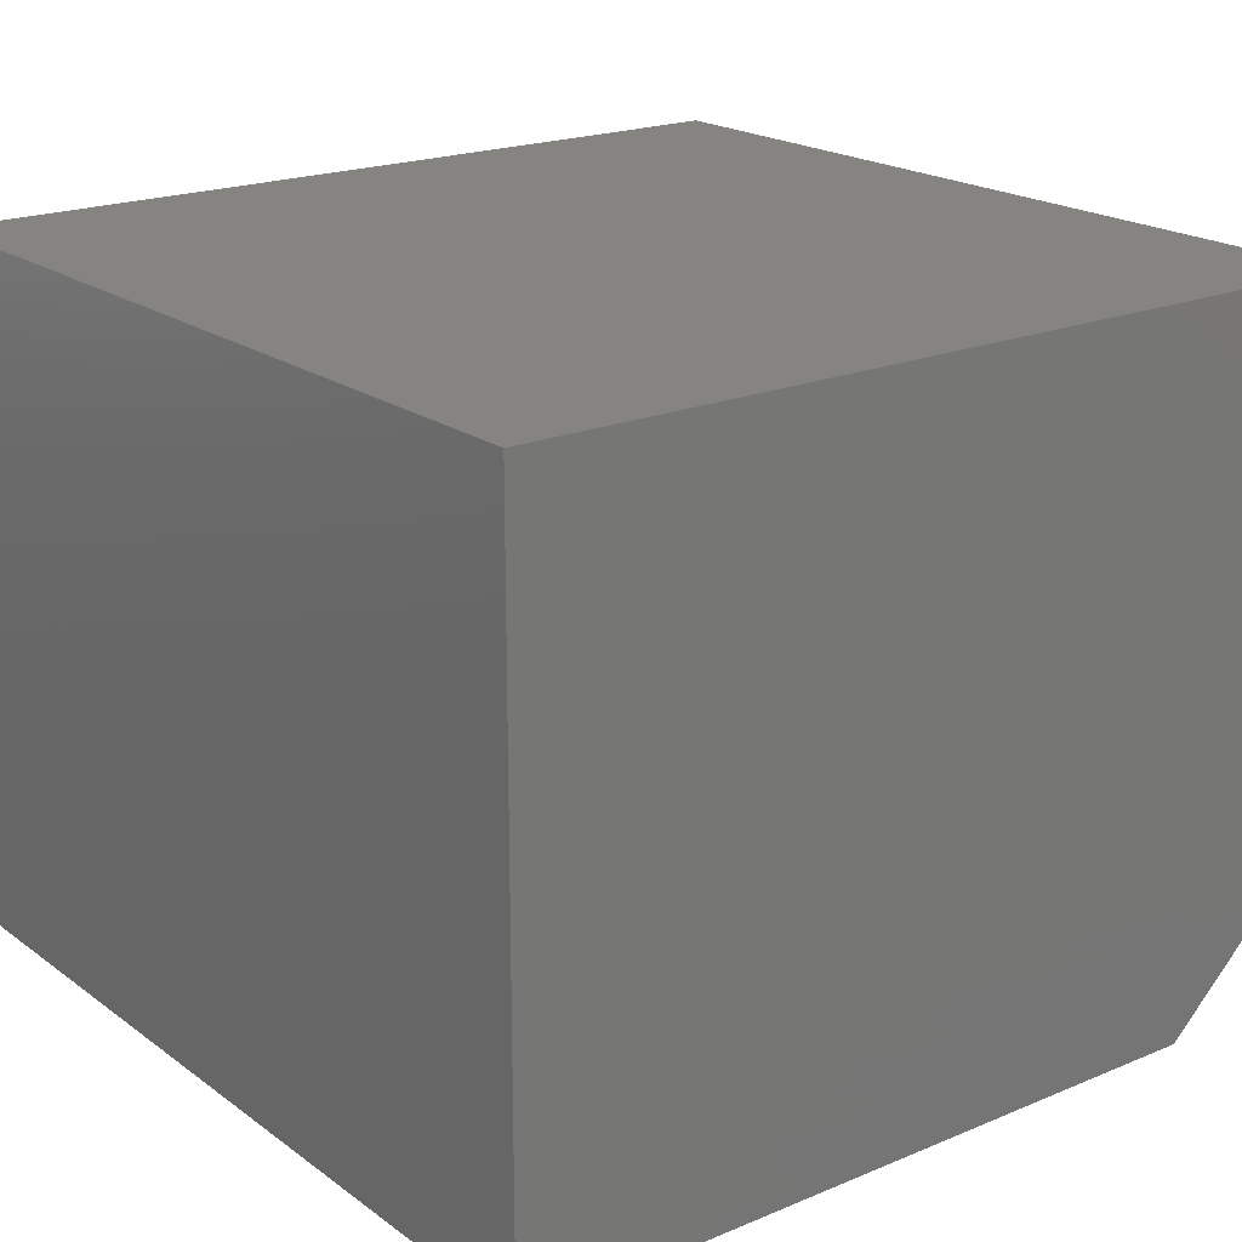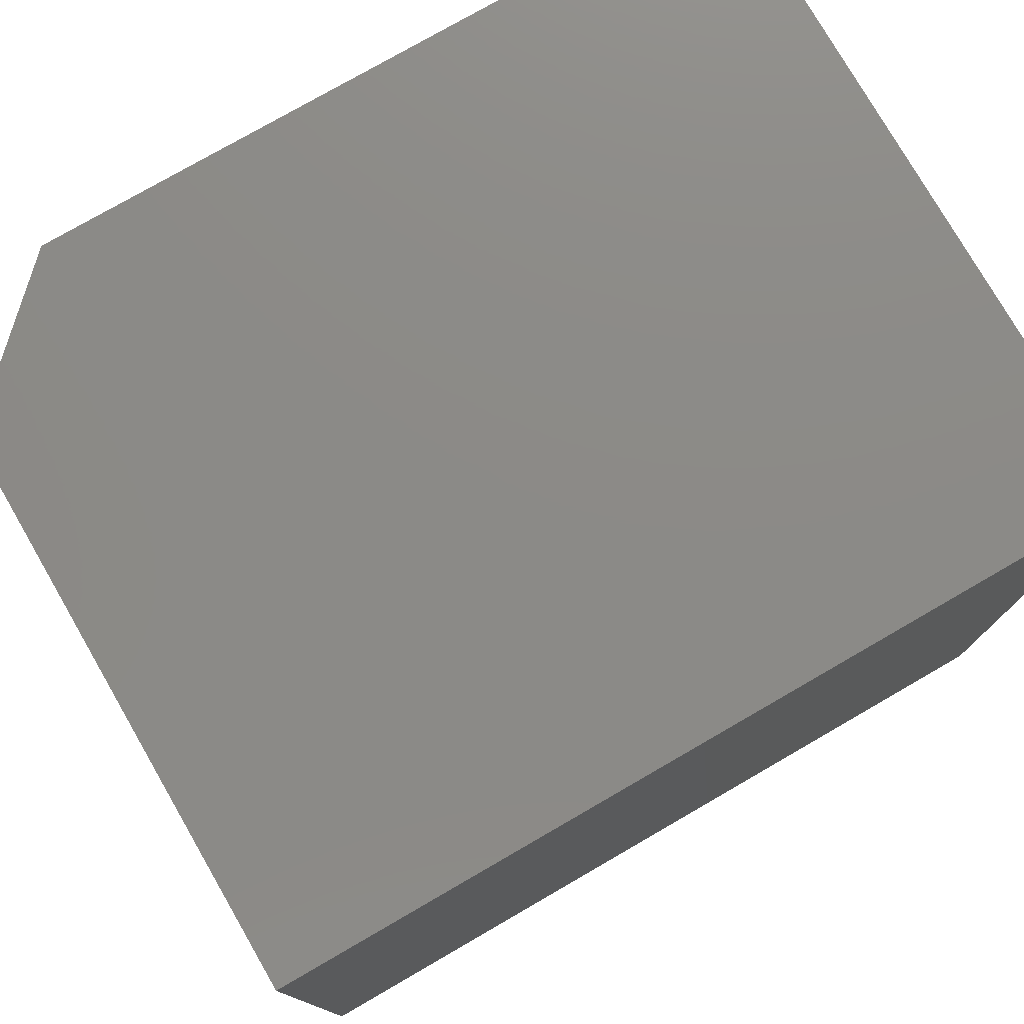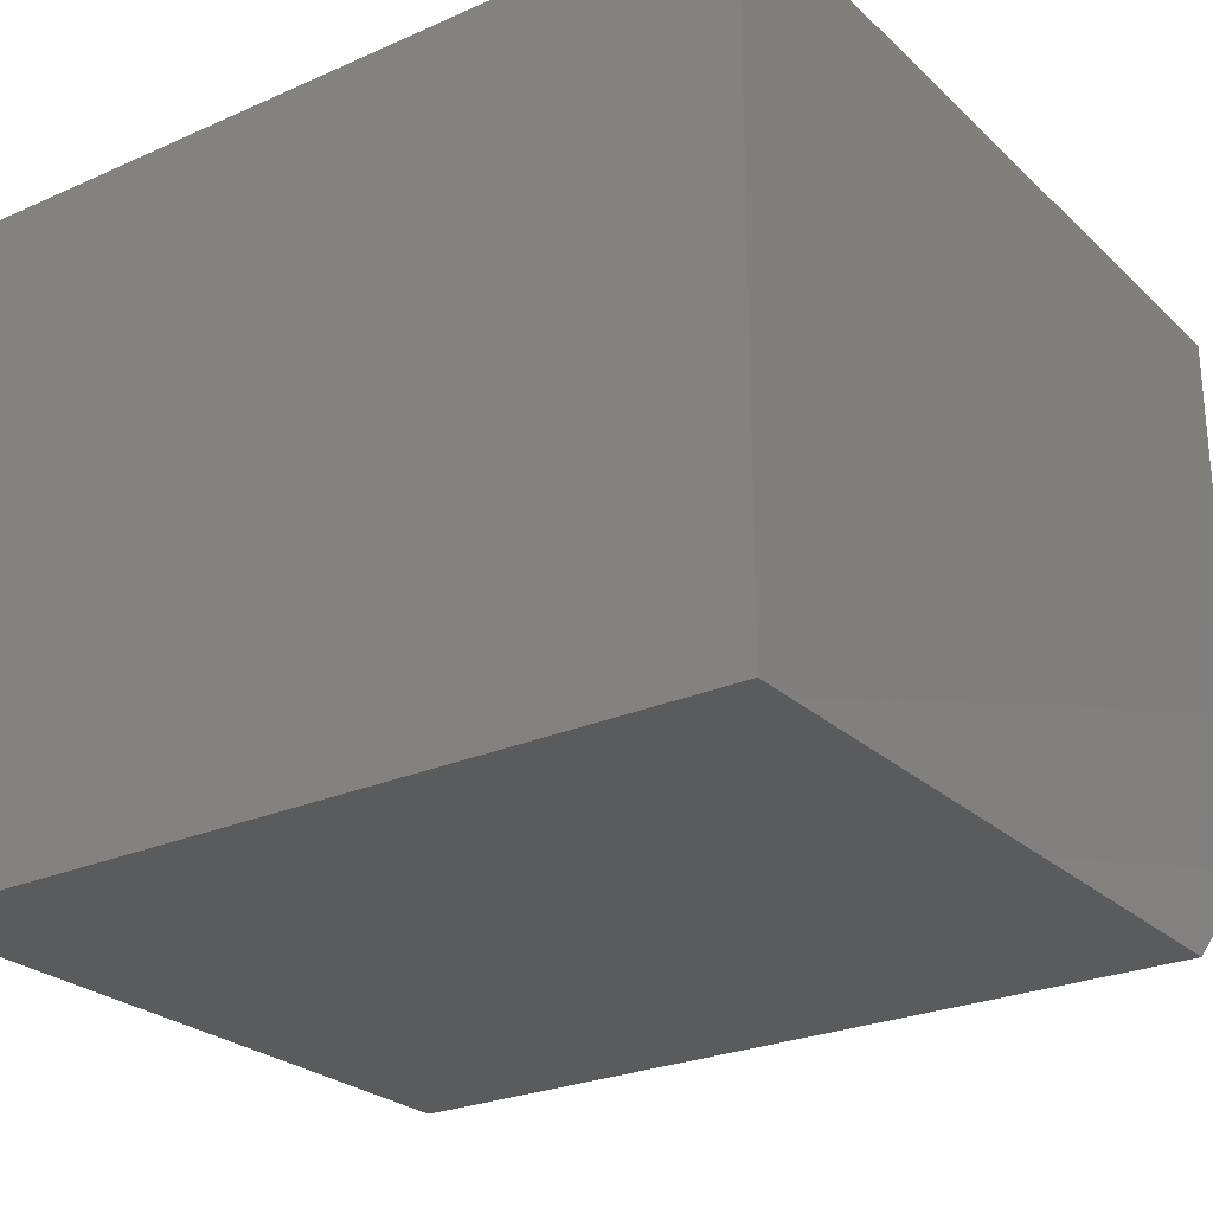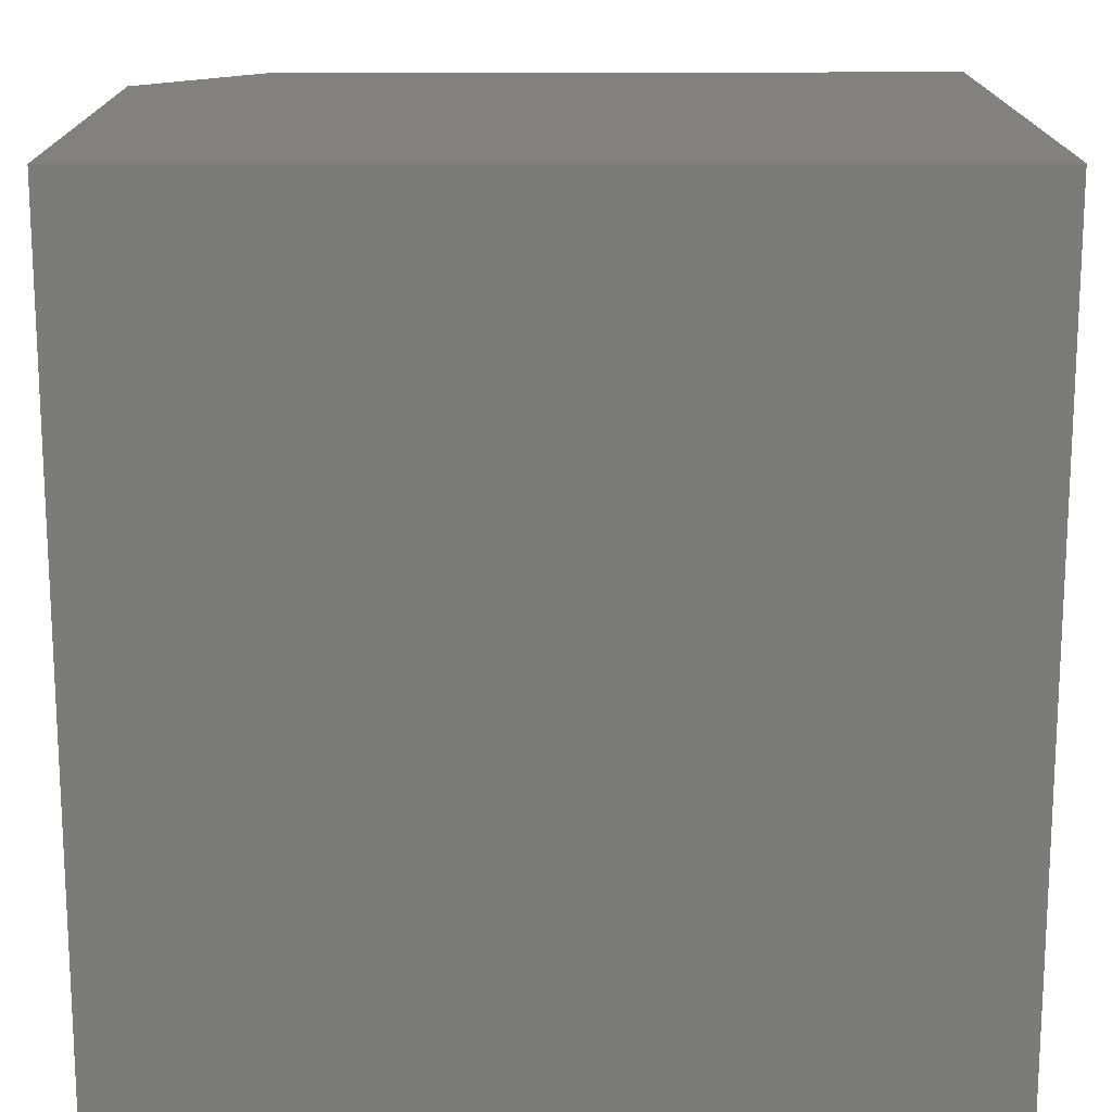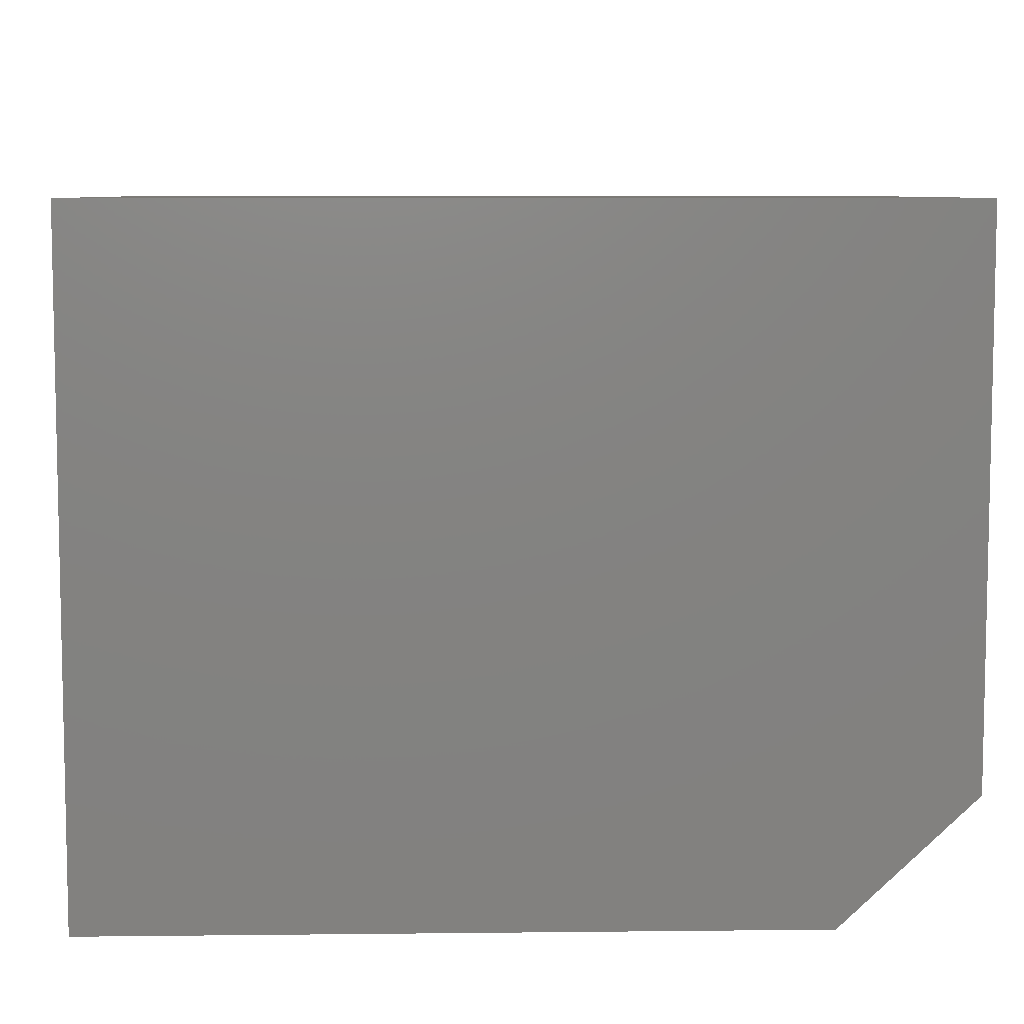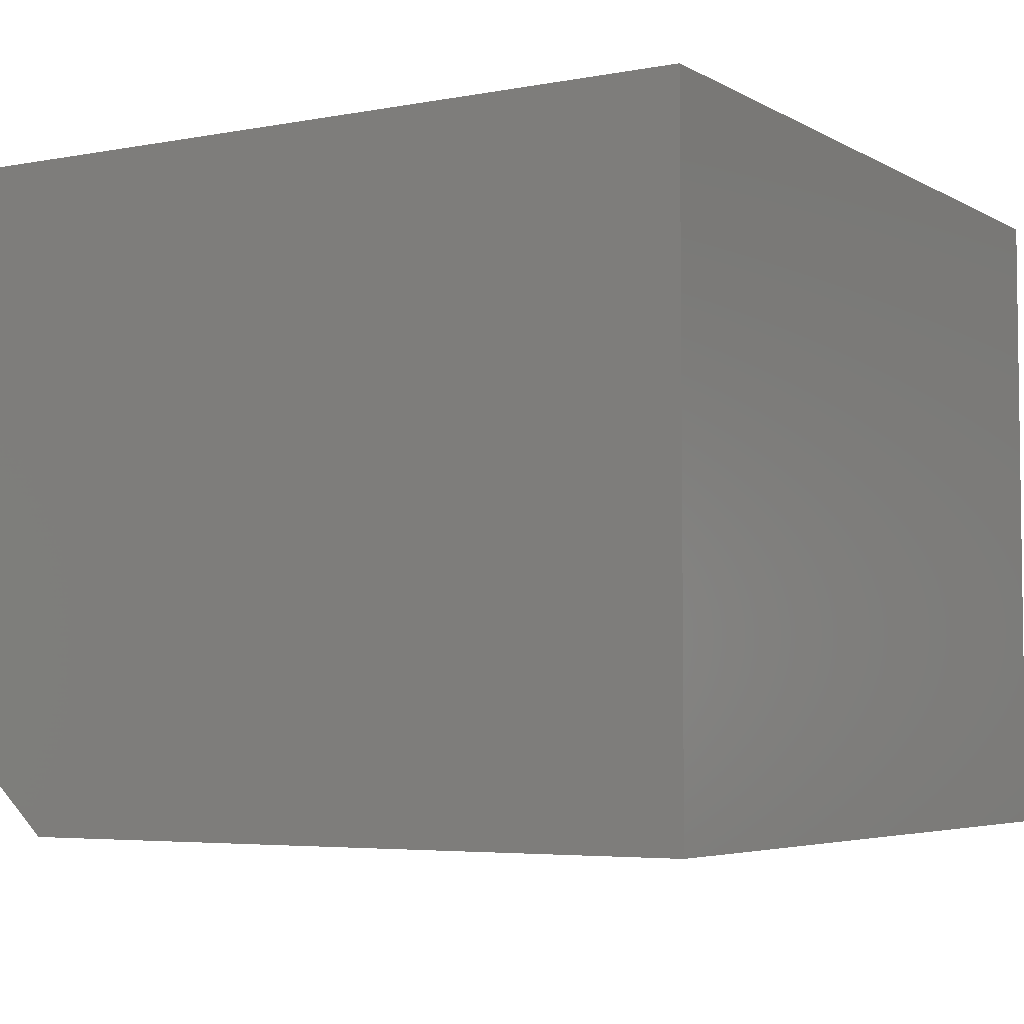
<metadata>
{"format":"stl","ext":"stl","renderer":"f3d","projection":"perspective","resolution":1024,"background":"white","views":[{"elev":20.0,"azim":142.5,"up":"+Z"},{"elev":77.4,"azim":-30.0,"up":"+Y"},{"elev":-25.8,"azim":125.1,"up":"+Z"},{"elev":16.0,"azim":-0.2,"up":"+Y"},{"elev":7.5,"azim":178.2,"up":"+Z"},{"elev":-4.7,"azim":31.1,"up":"+Z"}]}
</metadata>
<code>
# stl→obj: 10 verts, 16 faces
v -0.3203 -0.4688 0
v -0.3203 0.4688 0
v 0.4688 -0.4688 0
v 0.4688 0.4688 0
v -0.4688 0.4688 0.75
v -0.4688 0.4688 0.1406
v -0.4688 -0.4688 0.75
v -0.4688 -0.4688 0.1406
v 0.4688 0.4688 0.75
v 0.4688 -0.4688 0.75
f 1 2 3
f 3 2 4
f 5 6 7
f 7 6 8
f 9 4 5
f 5 4 2
f 5 2 6
f 3 10 1
f 1 10 7
f 1 7 8
f 6 2 8
f 8 2 1
f 7 10 5
f 5 10 9
f 10 3 9
f 9 3 4

</code>
